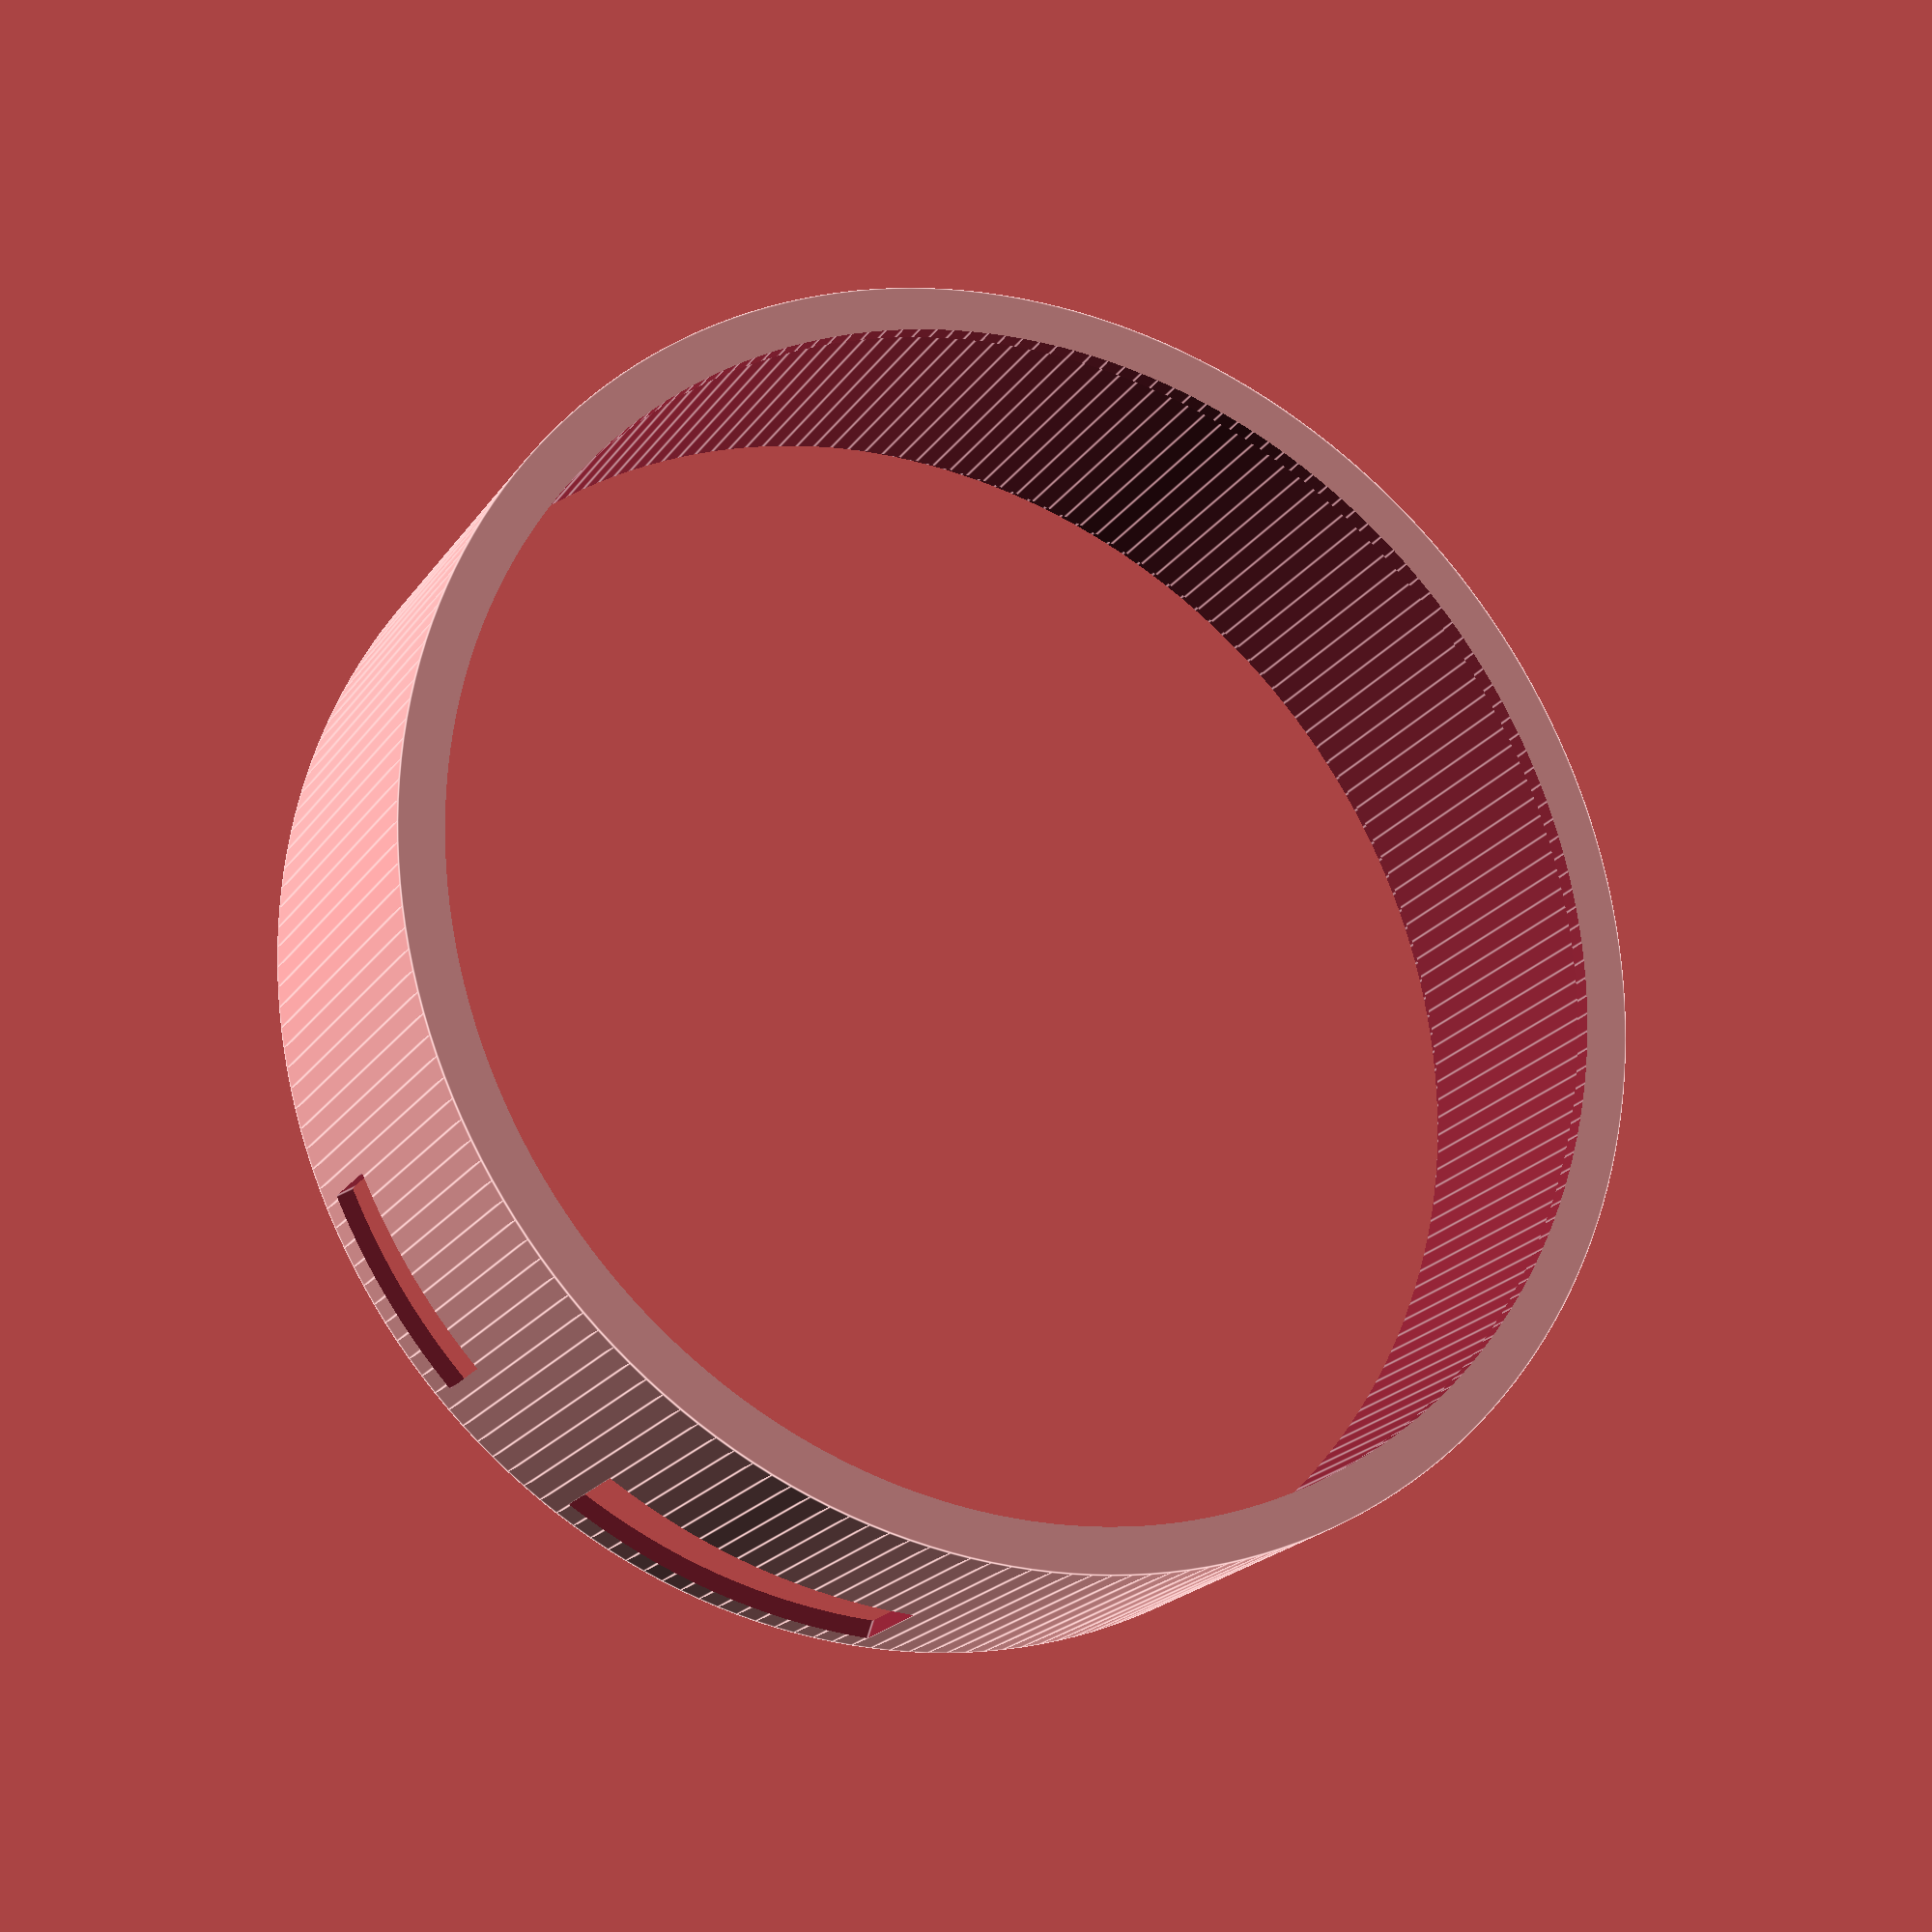
<openscad>
outer_enclosure_height = 20;
diffuser_height = 3;
diffuser_square_hole_dim = [6.4,6.4,2];
outer_enclosure_face_depth = 1;
smooth = 200;

module main_design(design_height=3, cyl_d=6, spoke_w=0.5)
{
    cylinder(d=6, h=design_height, $fn=smooth); // center pillar
    
    for (i=[0:23])
    {
        // Outer ring
        rotate([0,0,i*360/24])
        translate([58/2,0,0])
        cylinder(d=cyl_d, h=design_height, $fn=smooth);
    
        // Spokes
        rotate([0,0,(i*360/24)])
        translate([7,-0.5,0]) // the radius of the center cylinder plus one
        cube([20,spoke_w,design_height], center=false);
    }
    
    for (i=[0:11])
    {
        // Inner ring
        rotate([0,0,i*360/12])
        translate([29/2,0,0])
        cylinder(d=cyl_d, h=design_height, $fn=smooth);
    }
}

module main_design_without_spokes(design_height=3, cyl_d=6)
{
    cylinder(d=6, h=design_height, $fn=smooth); // center pillar
    
    for (i=[0:23])
    {
        // Outer ring
        rotate([0,0,i*360/24])
        translate([58/2,0,0])
        cylinder(d=cyl_d, h=design_height, $fn=smooth);
    }
    
    for (i=[0:11])
    {
        // Inner ring
        rotate([0,0,i*360/12])
        translate([29/2,0,0])
        cylinder(d=cyl_d, h=design_height, $fn=smooth);
    }
}

module diffuser()
{
    difference()
    {
        cylinder(r=(68/2), h = diffuser_height, $fn=smooth);
        for (i=[0:23])
        {
            // Outer ring
            rotate([0,0,i*360/24])
            translate([58/2,0,0])
            cube(diffuser_square_hole_dim, center = true);
        }
        for (i=[0:11])
        {
            // Inner ring
            rotate([0,0,i*360/12])
            translate([29/2,0,0])
            cube(diffuser_square_hole_dim, center = true);
        }
        translate([0,0,0]) cube(diffuser_square_hole_dim, center = true); // center hole
    }
}

module outer_enclosure()
{
    difference()
    {
        cylinder(r=(68/2) + 2, h=outer_enclosure_height, $fn=smooth);
        // Cutout might need to be 1mm larger to accommodate neopixel ring
        translate([0,0,1]) cylinder(r=(68/2) + 1,h=outer_enclosure_height + 2, $fn=smooth);
        translate([0,0,-1]) cylinder(r=(68/2) - 0.5,h=outer_enclosure_height + 2, $fn=smooth);
        // 10mm height for diffuser, rings, protective insert
        // 7mm height for lipo backpack
        // lip
        translate([0,0,outer_enclosure_height - 1]) cylinder(r=(68/2) + 1.5, h = 3, $fn = smooth);
        // trinket hole
        rotate([0,0,90]) translate([-18,0,15]) cube([38,18,6], center=true);
        // switch hole
        translate([20,-(68/2)+8,16]) rotate([0,0,40]) cube([11.75,7,4.25], center=true);
    }
    //rotate([0,0,180]) translate([0,-37,11]) necklace_loop();
}

module laser_cutting()
{
    difference()
    {
        cylinder(r=(68/2), h=1, $fn=smooth);
        translate([0,0,-1]) main_design(3, 5, 1);
    }
}

module protective_insert()
{
  difference() {
    cylinder(h = 0.5, r=(68/2), $fn = smooth);
    // windows for contacts
    // GND on 24 neopixel ring
    translate([-((68/2) - (7/2)),7,-1]) rotate([0,0,-10]) cube([8,18,4], center=true);
    // I/O on 24 neopixel ring
    translate([((68/2) - (7/2)),11,-1]) rotate([0,0,18]) cube([8,21,4], center=true);
    // PWR on 24 neopixel ring
    translate([-((68/2) - (17/2)),-18,-1]) rotate([0,0,39]) cube([8,17,4], center=true);
  }
  translate([13.97/2,-(68/2)+1.778,0.25]) rotate([0,0,180]) trinket_pro_mounting();
  translate([12,-6.25,0]) cylinder(h = 4, d = 2.5, $fn = smooth);
}

module trinket_pro_mounting()
{
    cylinder(h = 4, d = 2, $fn = smooth);
    translate([13.97,0,0]) cylinder(h = 4, d = 2, $fn = smooth);
    translate([13.97/2,-25.908,0]) cylinder(h = 4, d = 2, $fn = smooth);
}

module backplate()
{
    cylinder(h = 1, r=(68/2) + 1.5, $fn=smooth);
    difference()
    {
        translate([0,0,1]) cylinder(h = 2, r=(68/2) + 1, $fn=smooth);
        translate([0,0,1]) cylinder(h = 4, r=(68/2) + 0.5, $fn=smooth);
    }
}

module necklace_loop()
{
    difference()
    {
        cylinder(h = 6, d = 10, $fn = smooth);
        translate([0,0,-1]) cylinder(h = 8, d = 6, $fn = smooth);
        translate([0,7,-1]) cylinder(h = 12, d = 12, $fn = smooth);
        translate([0,8,1]) cube([12,12,12], center=true);
    }
}

module trinket_pro()
{
    color("SteelBlue") cube([38,18,4], center=true);
}

module lipo_backpack()
{
    color("CadetBlue") cube([17,15,7], center=true);
}

module lipo_battery()
{
    color("DarkGray") cube([36,29,5], center=true);
}

// Actual rendering calls

//laser_cutting();
//rotate([0,0,180]) protective_insert();
//translate([0,0,20]) rotate([0,180,0]) diffuser();
//diffuser();
outer_enclosure();
//rotate([0,0,180]) necklace_loop();
//backplate();
//translate([0,0,20]) rotate([180,0,0]) render() outer_enclosure();
//rotate([0,0,90]) translate([-15,0,8]) trinket_pro();
//translate([-5,-18,8]) lipo_backpack();
//rotate([0,0,90]) translate([0,-19,8]) lipo_battery();
</openscad>
<views>
elev=20.5 azim=342.2 roll=155.1 proj=p view=edges
</views>
